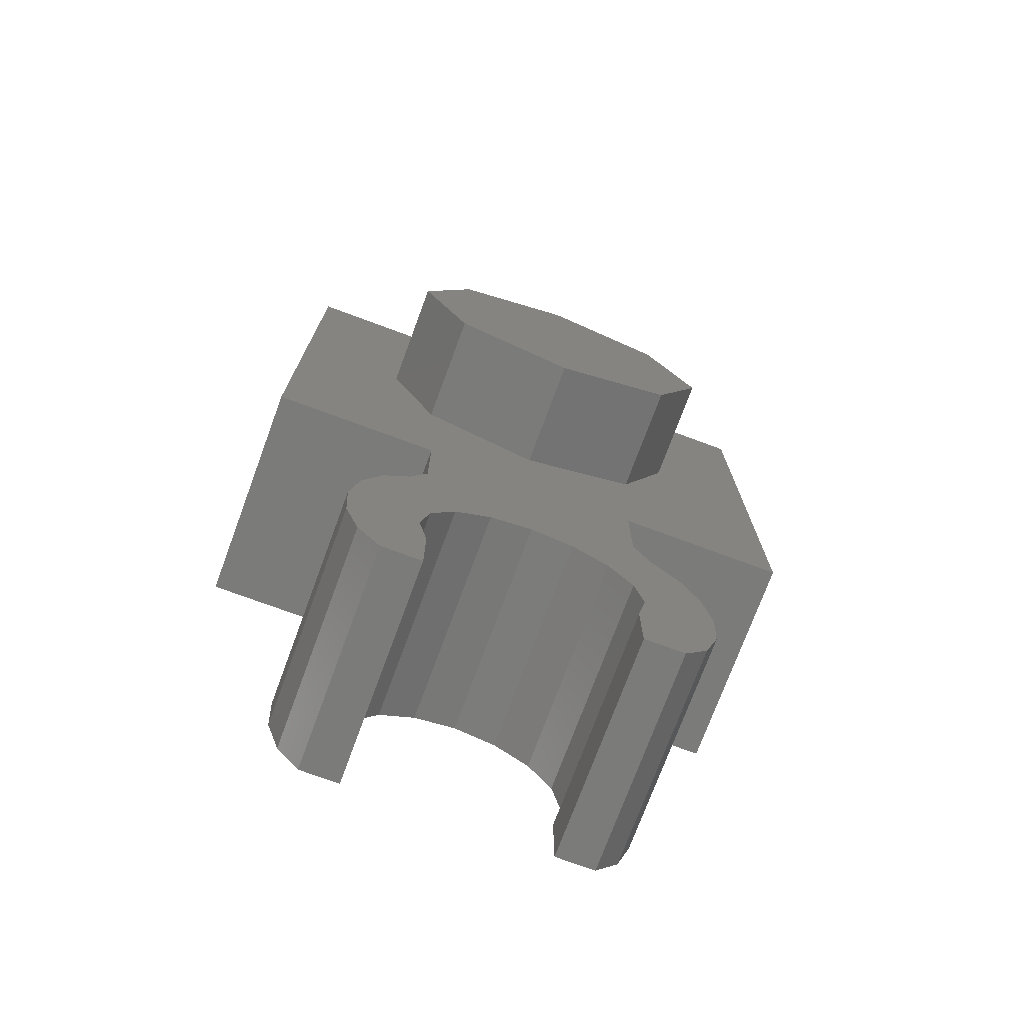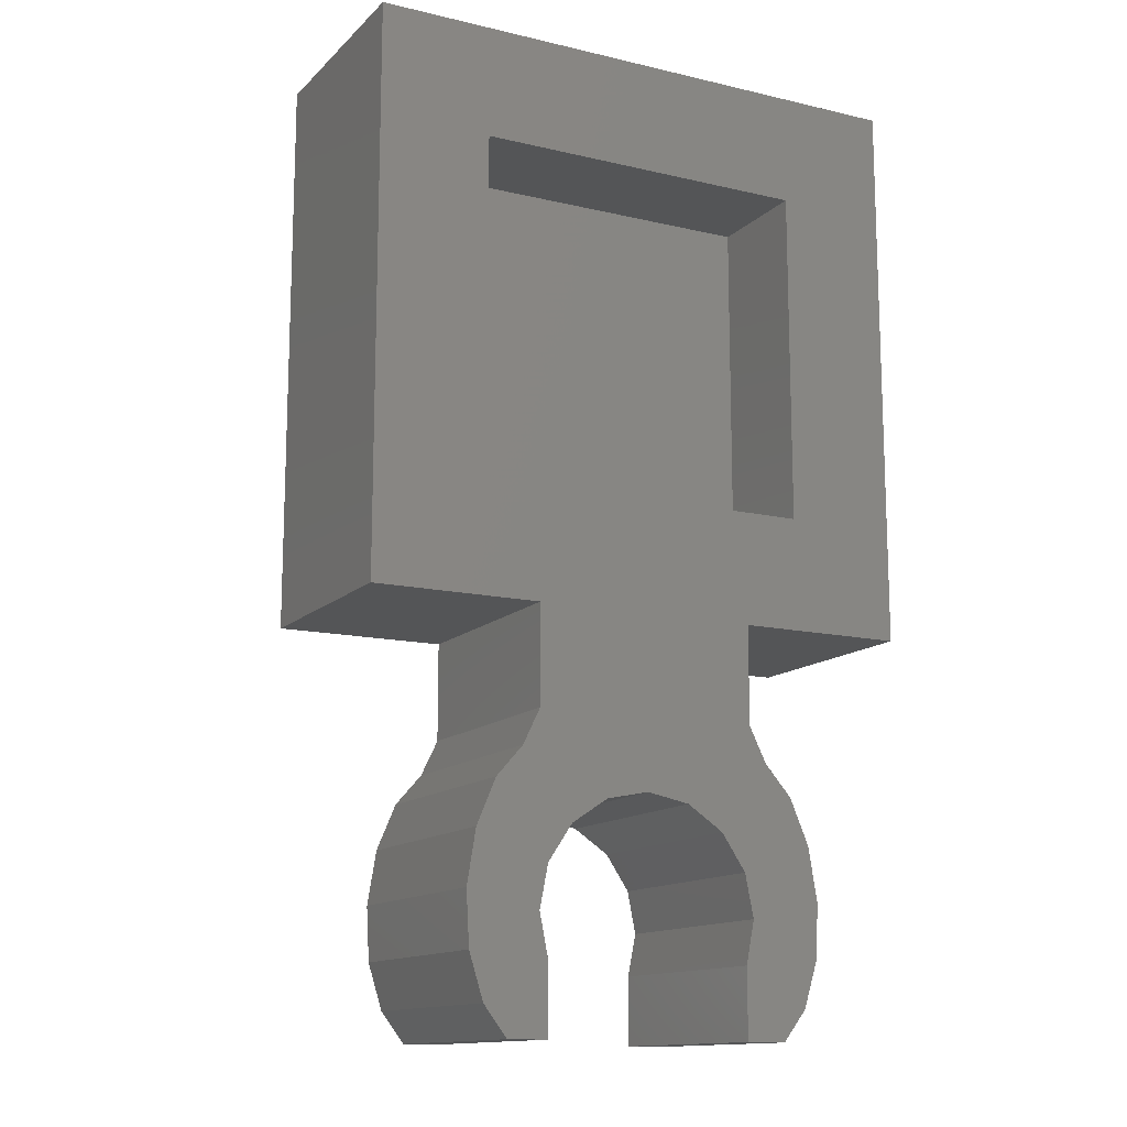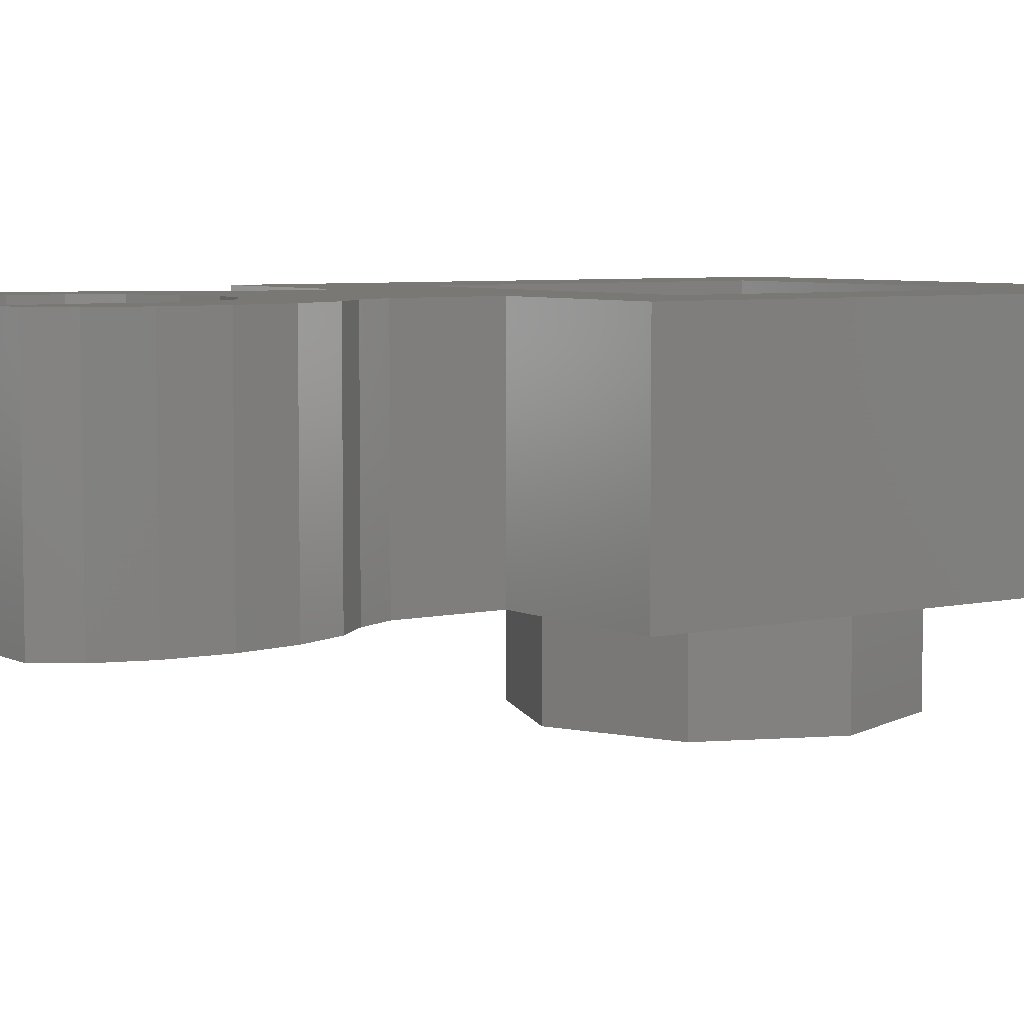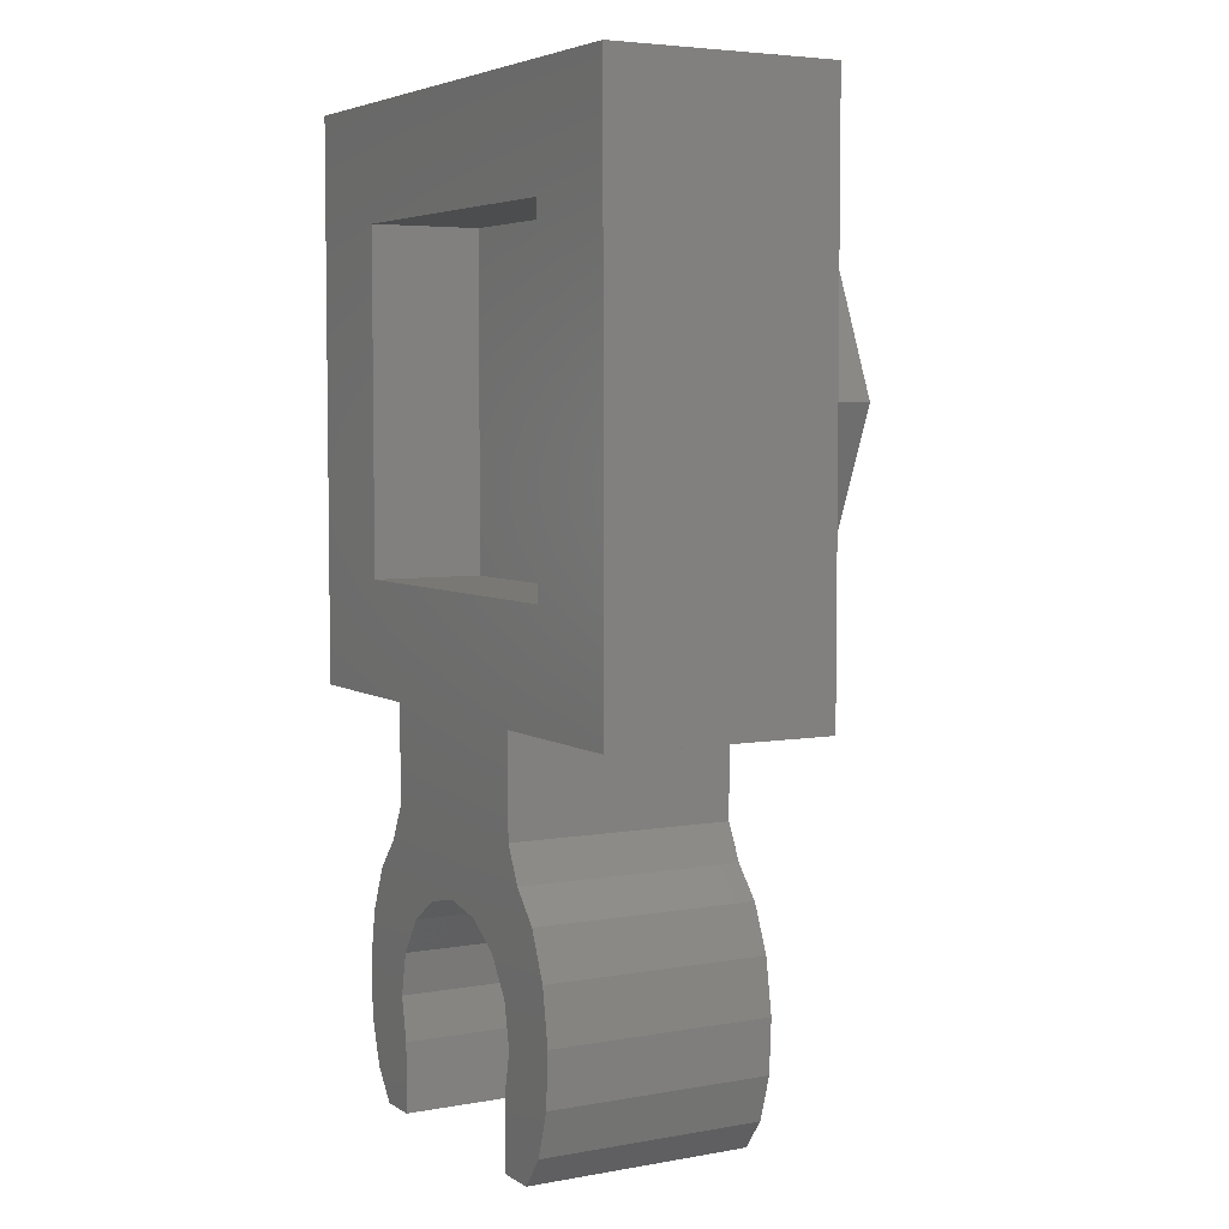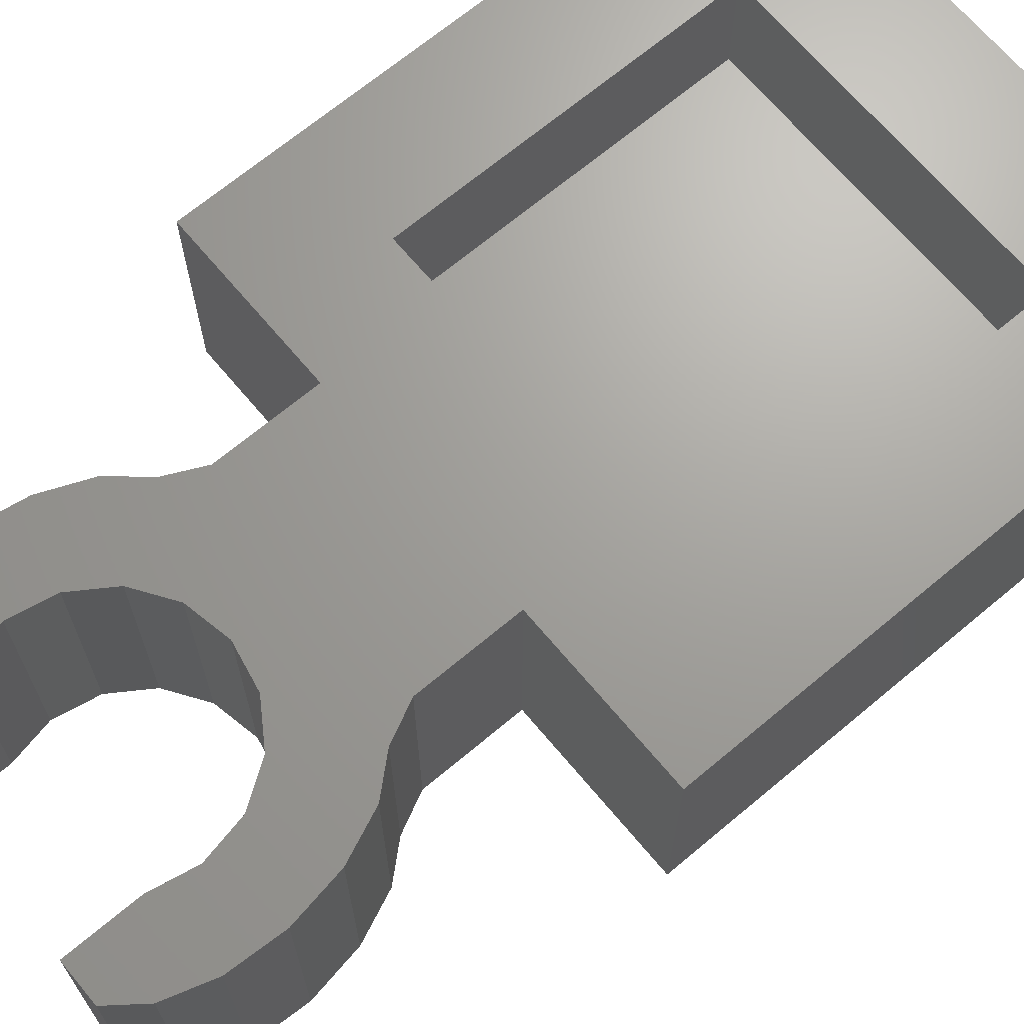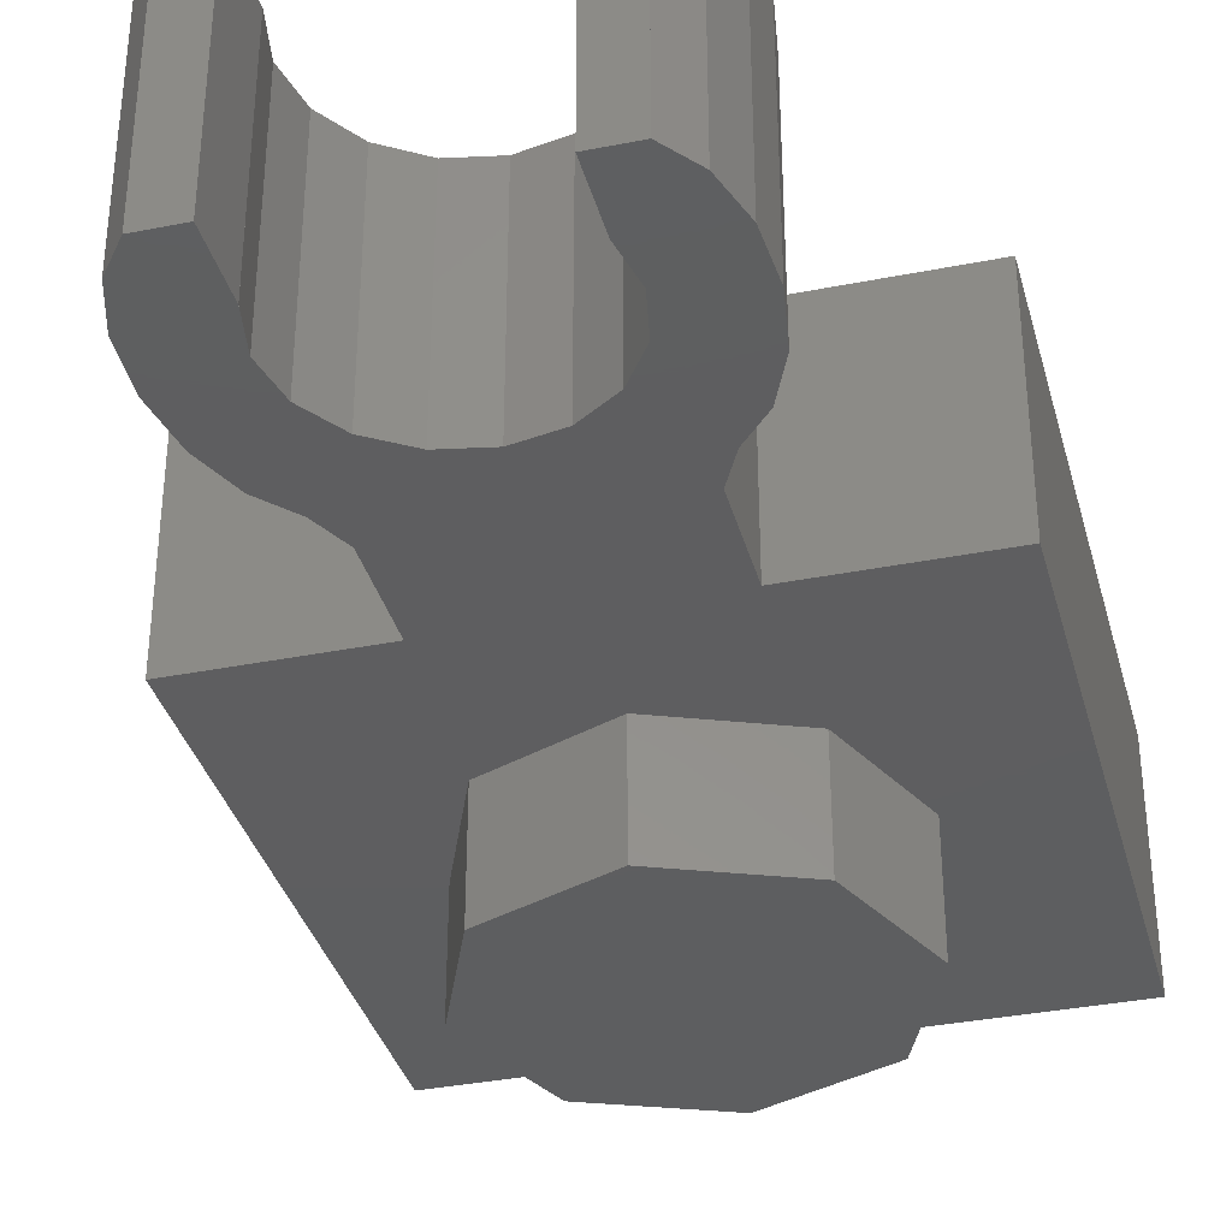
<metadata>
{"format":"stl","ext":"stl","renderer":"f3d","projection":"perspective","resolution":1024,"background":"white","views":[{"elev":-74.4,"azim":-20.3,"up":"+Z"},{"elev":-13.5,"azim":152.3,"up":"+Z"},{"elev":5.8,"azim":-125.1,"up":"+Y"},{"elev":4.9,"azim":-119.4,"up":"+Z"},{"elev":68.2,"azim":-130.0,"up":"+Y"},{"elev":-35.5,"azim":-165.3,"up":"+Y"}]}
</metadata>
<code>
# stl→obj: 104 verts, 184 faces
v -0.4 0.32 -0.4
v -0.24 0.32 -0.24
v -0.16 0.32 -0.4
v 0.16 0.32 -0.4
v 0.24 0.32 -0.24
v 0.4 0.32 -0.4
v -0.4 0 0.4
v -0.4 0 -0.4
v -0.16 0 -0.4
v 0.4 0 0.4
v 0.16 0 -0.4
v 0.4 0 -0.4
v 0.16 0.32 -0.54
v 0 0.32 -0.64
v -0.16 0.32 -0.54
v -0.16 0 -0.54
v 0 0 -0.64
v 0.16 0 -0.54
v -0 0.32 -0.64
v -0.06123 0.32 -0.6522
v -0.16 0.32 -0.64
v -0.1131 0.32 -0.6869
v -0.1478 0.32 -0.7388
v -0.16 0.32 -0.8
v 0.16 0.32 -0.8
v 0.1478 0.32 -0.7388
v 0.16 0.32 -0.64
v 0.1131 0.32 -0.6869
v 0.06123 0.32 -0.6522
v 0.06123 0 -0.6522
v 0.16 0 -0.64
v 0.1131 0 -0.6869
v 0.1478 0 -0.7388
v 0.16 0 -0.8
v -0.16 0 -0.8
v -0.1478 0 -0.7388
v -0.16 0 -0.64
v -0.1131 0 -0.6869
v -0.06123 0 -0.6522
v -0.1845 0 -0.5904
v -0.2225 0 -0.6338
v -0.2048 0 -0.96
v -0.25 0 -0.6987
v -0.2625 0 -0.7752
v -0.2584 0 -0.8518
v -0.2381 0 -0.9166
v -0.2048 0.32 -0.96
v -0.2381 0.32 -0.9166
v -0.2584 0.32 -0.8518
v -0.2625 0.32 -0.7752
v -0.25 0.32 -0.6987
v -0.2225 0.32 -0.6338
v -0.1845 0.32 -0.5904
v 0.1845 0.32 -0.5904
v 0.2225 0.32 -0.6338
v 0.2048 0.32 -0.96
v 0.25 0.32 -0.6987
v 0.2625 0.32 -0.7752
v 0.2584 0.32 -0.8518
v 0.2381 0.32 -0.9166
v 0.2048 0 -0.96
v 0.2381 0 -0.9166
v 0.2584 0 -0.8518
v 0.2625 0 -0.7752
v 0.25 0 -0.6987
v 0.2225 0 -0.6338
v 0.1845 0 -0.5904
v -0.24 0.32 0.24
v -0.4 0.32 0.4
v 0.24 0.32 0.24
v 0.4 0.32 0.4
v 0.24 0.16 -0.24
v -0.24 0.16 -0.24
v -0.24 0.16 0.24
v 0.24 0.16 0.24
v -0.1478 0 -0.96
v -0.1478 0 -0.8612
v -0.1478 0.32 -0.8612
v -0.1478 0.32 -0.96
v 0.1478 0.32 -0.96
v 0.1478 0.32 -0.8612
v 0.1478 0 -0.8612
v 0.1478 0 -0.96
v -1e-06 0.32 -0.64
v -1e-06 0 -0.64
v 0 -0.16 0.24
v 0 0 0.24
v -0.1697 0 0.1697
v -0.1697 -0.16 0.1697
v -0.24 0 -0
v -0.24 -0.16 -0
v -0.1697 0 -0.1697
v -0.1697 -0.16 -0.1697
v 0 0 -0.24
v 0 -0.16 -0.24
v 0.1697 0 -0.1697
v 0.1697 -0.16 -0.1697
v 0.24 0 0
v 0.24 -0.16 0
v 0.1697 0 0.1697
v 0.1697 -0.16 0.1697
v -0 0 0.24
v -0 -0.16 0.24
v 0 -0.16 0
f 1 2 3
f 4 5 6
f 7 8 9
f 10 11 12
f 13 14 15
f 16 17 18
f 19 20 21
f 20 22 21
f 22 23 21
f 23 24 21
f 25 26 27
f 26 28 27
f 28 29 27
f 29 19 27
f 17 30 31
f 30 32 31
f 32 33 31
f 33 34 31
f 35 36 37
f 36 38 37
f 38 39 37
f 39 17 37
f 40 41 42
f 41 43 42
f 43 44 42
f 44 45 42
f 45 46 42
f 47 48 49
f 47 49 50
f 47 50 51
f 47 51 52
f 47 52 53
f 54 55 56
f 55 57 56
f 57 58 56
f 58 59 56
f 59 60 56
f 61 62 63
f 61 63 64
f 61 64 65
f 61 65 66
f 61 66 67
f 68 2 1
f 68 1 69
f 70 68 69
f 70 69 71
f 5 70 71
f 5 71 6
f 5 4 3
f 5 3 2
f 7 9 11
f 7 11 10
f 72 73 74
f 72 74 75
f 72 5 2
f 72 2 73
f 75 70 5
f 75 5 72
f 74 68 70
f 74 70 75
f 73 2 68
f 73 68 74
f 7 10 71
f 7 71 69
f 10 12 6
f 10 6 71
f 69 1 8
f 69 8 7
f 9 8 1
f 9 1 3
f 21 53 15
f 21 15 14
f 14 13 54
f 14 54 27
f 31 67 18
f 31 18 17
f 17 16 40
f 17 40 37
f 40 42 35
f 40 35 37
f 42 76 77
f 42 77 35
f 21 24 47
f 21 47 53
f 24 78 79
f 24 79 47
f 54 56 25
f 54 25 27
f 56 80 81
f 56 81 25
f 31 34 61
f 31 61 67
f 34 82 83
f 34 83 61
f 15 3 4
f 15 4 13
f 16 9 3
f 16 3 15
f 18 11 9
f 18 9 16
f 13 4 11
f 13 11 18
f 16 15 53
f 16 53 40
f 13 18 67
f 13 67 54
f 77 78 24
f 77 24 35
f 35 24 23
f 35 23 36
f 36 23 22
f 36 22 38
f 38 22 20
f 38 20 39
f 39 20 84
f 39 84 85
f 85 84 29
f 85 29 30
f 30 29 28
f 30 28 32
f 32 28 26
f 32 26 33
f 33 26 25
f 33 25 34
f 34 25 81
f 34 81 82
f 76 42 47
f 76 47 79
f 76 79 78
f 76 78 77
f 47 42 46
f 47 46 48
f 48 46 45
f 48 45 49
f 49 45 44
f 49 44 50
f 50 44 43
f 50 43 51
f 51 43 41
f 51 41 52
f 52 41 40
f 52 40 53
f 80 56 61
f 80 61 83
f 80 83 82
f 80 82 81
f 61 56 60
f 61 60 62
f 62 60 59
f 62 59 63
f 63 59 58
f 63 58 64
f 64 58 57
f 64 57 65
f 65 57 55
f 65 55 66
f 66 55 54
f 66 54 67
f 4 6 12
f 4 12 11
f 86 87 88
f 86 88 89
f 89 88 90
f 89 90 91
f 91 90 92
f 91 92 93
f 93 92 94
f 93 94 95
f 95 94 96
f 95 96 97
f 97 96 98
f 97 98 99
f 99 98 100
f 99 100 101
f 101 100 102
f 101 102 103
f 104 86 89
f 104 89 91
f 104 91 93
f 104 93 95
f 104 95 97
f 104 97 99
f 104 99 101
f 104 101 103

</code>
